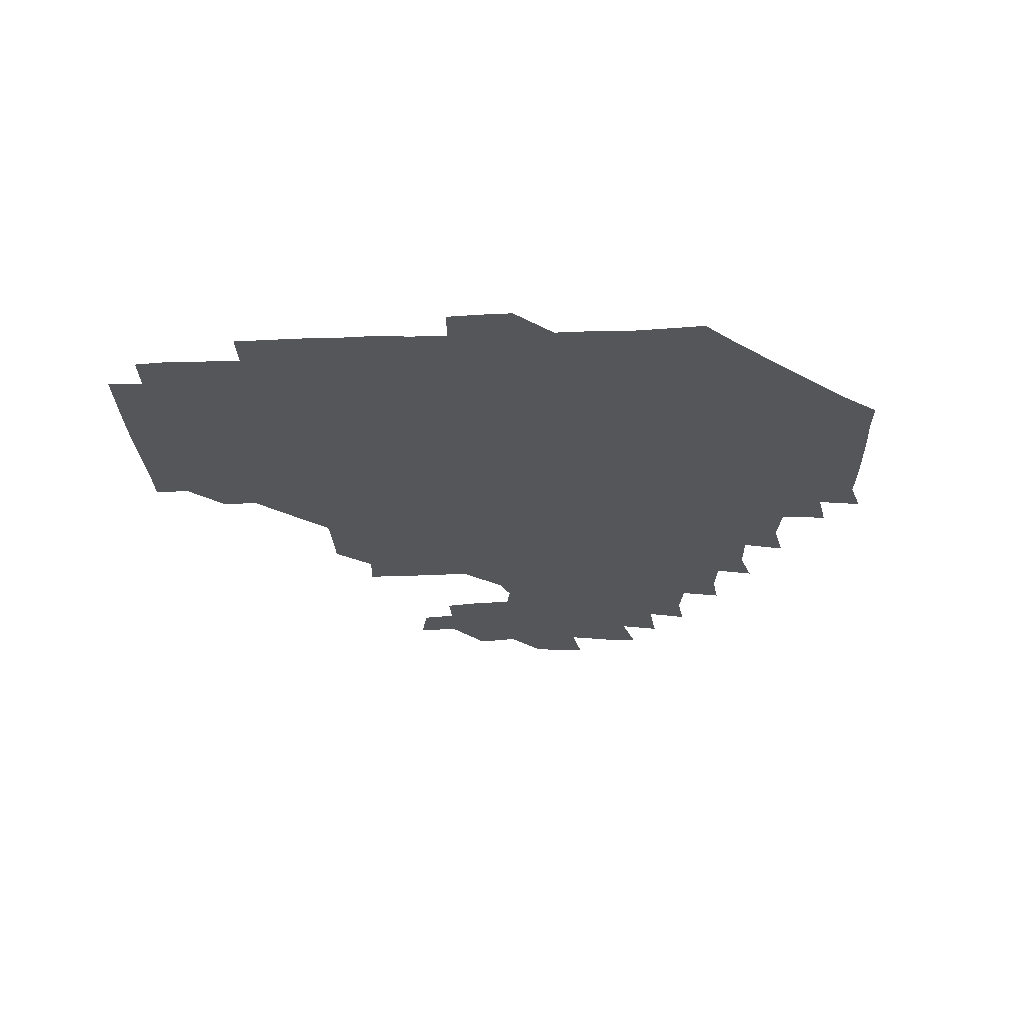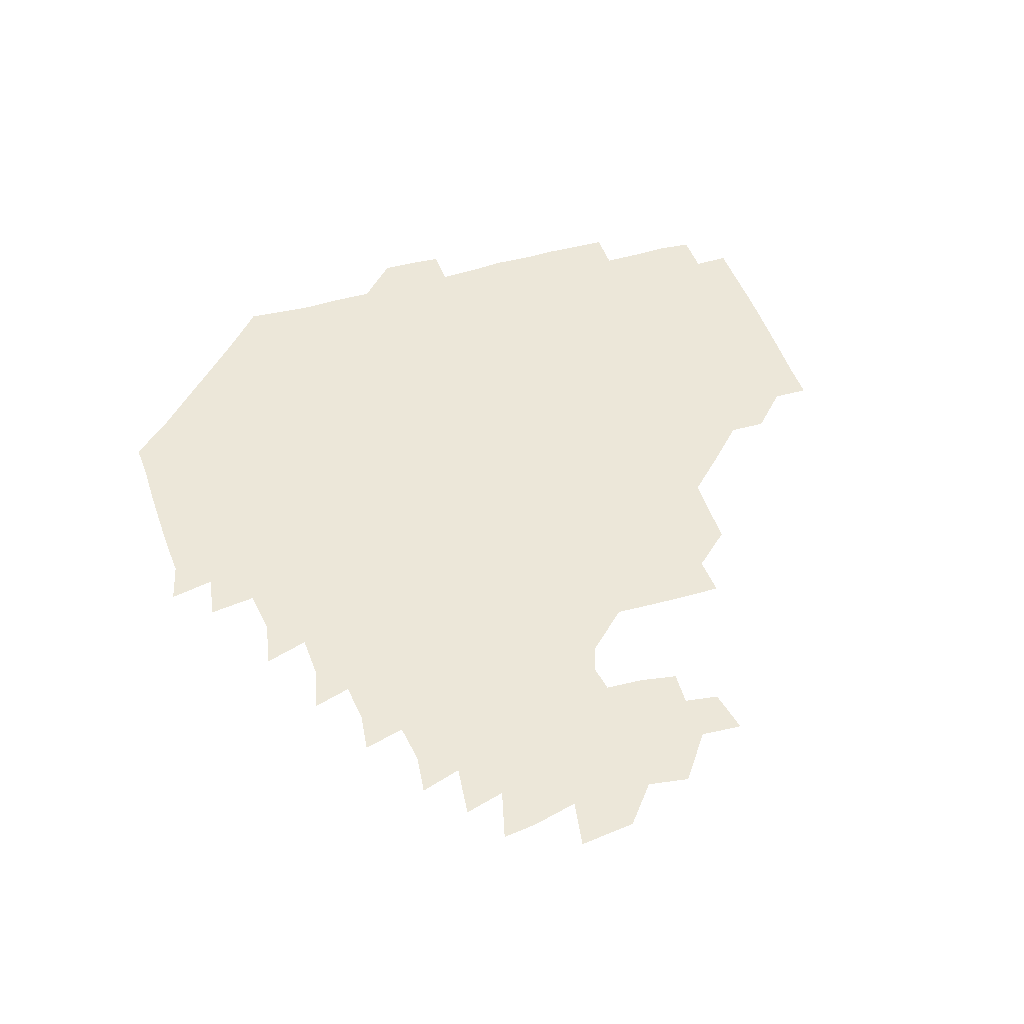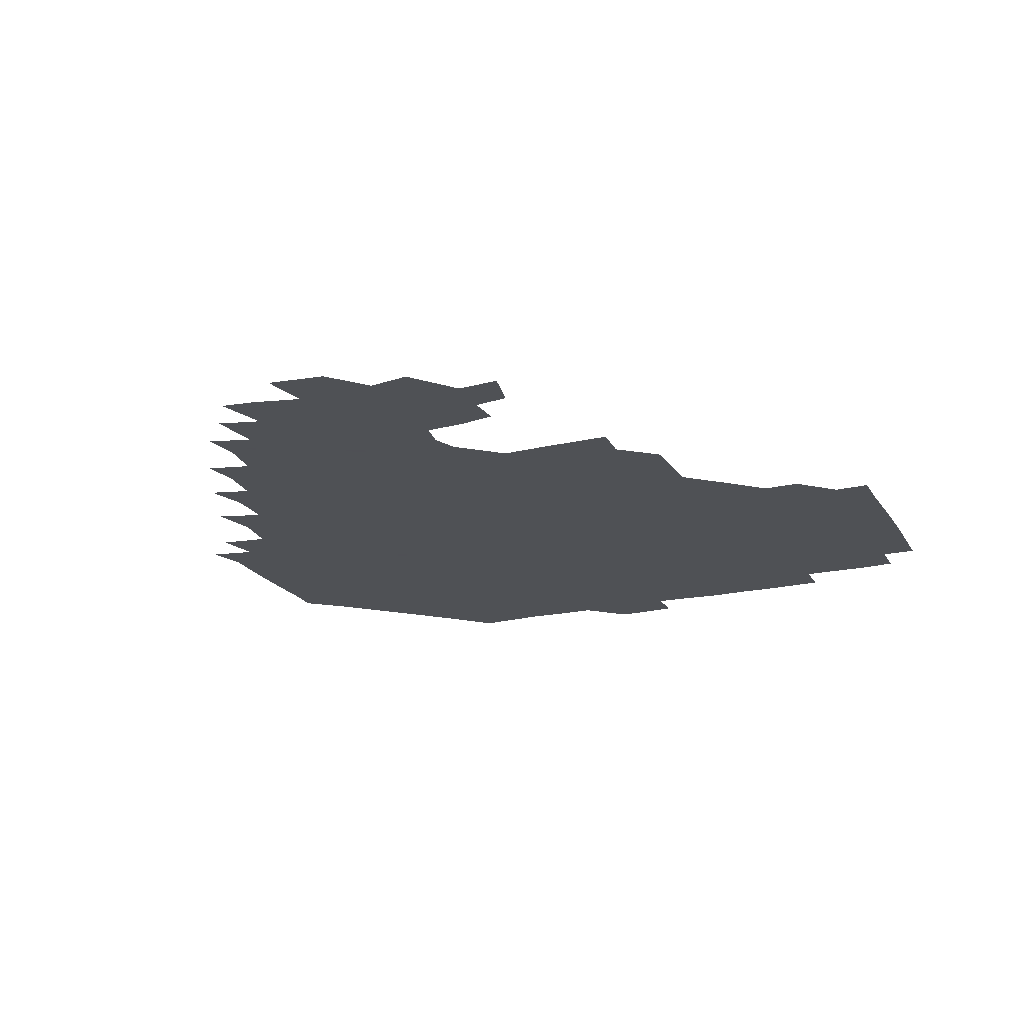
<metadata>
{"format":"obj","ext":"obj","renderer":"f3d","projection":"perspective","resolution":1024,"background":"white","views":[{"elev":-25.4,"azim":-86.5,"up":"+Z"},{"elev":49.8,"azim":72.3,"up":"+Z"},{"elev":-19.5,"azim":113.7,"up":"+Z"}]}
</metadata>
<code>
v 193.4 257.1 0
v 193.7 270.9 0
v 194.5 284.3 0
v 208 179.5 0
v 209 193.4 0
v 210 208.8 0
v 209.4 224.9 0
v 209.6 241.1 0
v 209.7 256.1 0
v 210.2 270.6 0
v 209.8 284.9 0
v 209.1 300.4 0
v 207.8 316 0
v 208.4 331 0
v 208 346.2 0
v 208.4 360.5 0
v 208.7 373.2 0
v 222.7 166.1 0
v 224 180.4 0
v 225.7 195.6 0
v 226.3 210.6 0
v 227.9 226.3 0
v 228.2 241.1 0
v 226.6 256 0
v 226.8 270.9 0
v 226.5 285.7 0
v 226.3 300.8 0
v 226.2 315.8 0
v 225.6 330.9 0
v 225.7 345.6 0
v 225.9 359.9 0
v 224.5 373.6 0
v 224.4 389 0
v 223.9 404.2 0
v 225.1 418.2 0
v 238.1 151.1 0
v 238.6 165.8 0
v 240.4 181 0
v 240.9 195.9 0
v 241.4 211 0
v 241.9 226 0
v 243.7 241.3 0
v 242.1 256.1 0
v 241.4 271 0
v 241.3 285.9 0
v 242.4 300.9 0
v 241.4 316 0
v 241.2 331 0
v 241.8 345.9 0
v 241.7 360.7 0
v 241.1 375.5 0
v 241.2 390.3 0
v 241.2 404.9 0
v 241.6 418.9 0
v 241.4 433.5 0
v 254.4 135.2 0
v 255.7 151.2 0
v 256.2 166.5 0
v 256.3 181.4 0
v 256.8 196.4 0
v 256.7 211.3 0
v 256.8 226.2 0
v 257.5 241.2 0
v 257.1 256 0
v 256.7 271 0
v 256.6 286 0
v 256.3 301.1 0
v 256.3 316.1 0
v 256.9 331.2 0
v 256.8 346.1 0
v 257 361 0
v 256.5 376 0
v 256.4 390.9 0
v 256.7 405.7 0
v 257 420.2 0
v 257.7 434.2 0
v 270.6 119.3 0
v 272.3 137 0
v 272.2 152 0
v 271.8 166.7 0
v 272.2 181.8 0
v 271.7 196.4 0
v 272 211.4 0
v 272 226.3 0
v 272 241.1 0
v 271.5 256 0
v 271.2 271 0
v 270.9 286.1 0
v 271.2 301.1 0
v 271.1 316.2 0
v 271.6 331.2 0
v 271.4 346.2 0
v 270.9 361.2 0
v 271.5 376.2 0
v 271.2 391.1 0
v 272.1 406.1 0
v 271.8 420.6 0
v 273 434.9 0
v 285 103.1 0
v 286.8 121.9 0
v 287.2 137.6 0
v 286.9 152.1 0
v 287.3 167.3 0
v 287 181.9 0
v 287 196.6 0
v 286.9 211.4 0
v 287.2 226.3 0
v 286.7 241.1 0
v 286.4 256 0
v 285.9 271.1 0
v 286.2 286.1 0
v 286 301.1 0
v 286 316.2 0
v 286.2 331.2 0
v 286.1 346.3 0
v 286.4 361.4 0
v 286.1 376.4 0
v 286.6 391.5 0
v 286.4 406.3 0
v 287 421 0
v 287.4 435.3 0
v 300.3 103.9 0
v 301.8 123 0
v 301.9 137.9 0
v 301.7 152.3 0
v 301.8 167.3 0
v 301.9 182 0
v 301.4 196.5 0
v 302.1 211.6 0
v 302.4 226.3 0
v 301.7 241 0
v 301.2 256 0
v 300.9 271.1 0
v 301.1 286 0
v 300.8 301.2 0
v 301.1 316.3 0
v 300.9 331.3 0
v 301.1 346.4 0
v 301.1 361.3 0
v 301 376.4 0
v 301.2 391.5 0
v 301 406.3 0
v 301.6 421.1 0
v 302.2 435.5 0
v 316.3 103.9 0
v 316.4 122.7 0
v 316.3 137.8 0
v 316.4 152.7 0
v 316.5 167.6 0
v 316.5 182.2 0
v 316.6 196.9 0
v 316.8 211.7 0
v 317.2 226.4 0
v 316.8 240.8 0
v 316.4 255.7 0
v 315.9 271 0
v 315.9 286.2 0
v 315.8 301.3 0
v 315.8 316.3 0
v 315.8 331.3 0
v 315.8 346.3 0
v 315.9 361.4 0
v 315.8 376.4 0
v 316 391.6 0
v 316.1 406.4 0
v 316.4 421.1 0
v 316.9 435.6 0
v 332.6 104.3 0
v 331.3 122.4 0
v 331 137.5 0
v 330.9 152.7 0
v 331 167.9 0
v 331 182.2 0
v 331.1 197 0
v 331.2 211.6 0
v 331.5 226.5 0
v 331.4 240.9 0
v 331.3 255.5 0
v 330.9 270.9 0
v 330.6 286.6 0
v 330.7 301.4 0
v 330.7 316.3 0
v 330.8 331.3 0
v 330.8 346.4 0
v 330.8 361.4 0
v 330.8 376.4 0
v 330.8 391.5 0
v 331 406.4 0
v 331.3 421.2 0
v 331.7 435.6 0
v 348.8 104.8 0
v 346.4 122.4 0
v 345.7 137.8 0
v 345.6 152.4 0
v 345.5 167.7 0
v 345.5 182.4 0
v 345.7 197 0
v 345.8 211.9 0
v 345.9 226.5 0
v 346 240.9 0
v 346 255.6 0
v 345.8 270.9 0
v 345.5 286.5 0
v 345.6 301.4 0
v 345.7 316.3 0
v 345.9 331.2 0
v 345.7 346.4 0
v 345.8 361.3 0
v 346 376.4 0
v 346.1 391.4 0
v 345.9 406.6 0
v 346.5 421.4 0
v 346.8 436.1 0
v 364.2 105.8 0
v 361.6 122.2 0
v 360.5 138.1 0
v 360.2 152.7 0
v 359.8 168.1 0
v 360.2 182.1 0
v 360.2 197 0
v 360.3 211.9 0
v 360.3 226.7 0
v 360.5 241 0
v 360.6 255.6 0
v 360.6 270.8 0
v 360.6 286 0
v 360.6 301.1 0
v 360.7 316.1 0
v 360.9 331.3 0
v 360.9 346.2 0
v 361 361.2 0
v 361.3 376.3 0
v 361.5 391.3 0
v 361.8 406.4 0
v 380.5 101.3 0
v 376.9 120.1 0
v 375.1 138.6 0
v 374.6 153.3 0
v 374.4 168 0
v 374.2 183.1 0
v 374.7 197.2 0
v 374.5 212.4 0
v 374.6 226.8 0
v 374.7 241.2 0
v 375.1 255.8 0
v 375.3 270.7 0
v 375.5 285.6 0
v 375.6 300.6 0
v 375.7 315.9 0
v 375.8 331.1 0
v 376.1 346.1 0
v 376.2 361 0
v 376.8 376.1 0
v 395 116.8 0
v 392.5 136.8 0
v 389.2 154 0
v 388.7 168.5 0
v 388.8 183 0
v 388.6 198 0
v 388.3 212.9 0
v 388.5 227.2 0
v 388.8 241.4 0
v 389.2 255.8 0
v 389.7 270.5 0
v 389.9 285.2 0
v 390.3 300.4 0
v 390.5 315.6 0
v 390.7 330.9 0
v 391 345.8 0
v 391.8 360.6 0
v 411.1 139.3 0
v 406.2 154.4 0
v 404.6 168.2 0
v 404.3 182.7 0
v 403.3 197.8 0
v 402.9 212.6 0
v 403.9 226.8 0
v 403.6 241.5 0
v 403.5 256.1 0
v 404 270.6 0
v 404.5 285.4 0
v 404.7 300.2 0
v 405.2 315.5 0
v 405.4 330.4 0
v 405.9 345.4 0
v 407.4 360.5 0
v 430.4 135.5 0
v 424.9 153.8 0
v 420.3 168.5 0
v 420.1 182.3 0
v 418.6 197.6 0
v 416.8 213.1 0
v 417.8 227 0
v 418.1 241.5 0
v 418.7 256.2 0
v 418.8 270.8 0
v 418.8 285.4 0
v 419.1 300 0
v 420.1 315.3 0
v 420.1 330.2 0
v 421 345.1 0
v 423.2 360.7 0
v 443.5 154.6 0
v 439.5 167.9 0
v 437.4 181.8 0
v 435.2 197.1 0
v 432 213.2 0
v 431.6 227.4 0
v 431.8 241.7 0
v 433.1 256.1 0
v 433.3 270.7 0
v 433.1 285.1 0
v 434.5 299.6 0
v 435.4 315.1 0
v 435.8 330.4 0
v 437.2 344.9 0
v 461.1 149.9 0
v 456.4 166.2 0
v 453 181.4 0
v 451.9 195.9 0
v 448.8 212.3 0
v 447 227.3 0
v 447.2 241.5 0
v 448.2 256 0
v 448.1 270.4 0
v 449.9 284.3 0
v 452.4 297.7 0
v 453 316 0
v 453.3 332.2 0
v 453.3 346.2 0
v 473.5 168.1 0
v 468.9 182.8 0
v 466 197.4 0
v 464.9 211.6 0
v 462.4 227.2 0
v 461.7 241.3 0
v 463.6 254.7 0
v 465.5 268.2 0
v 469.3 279.8 0
v 489.5 166 0
v 485 183.5 0
v 481 198.6 0
v 477.5 214 0
v 475.9 227.9 0
v 475 241.6 0
v 475.4 254.1 0
v 476.9 266 0
v 480 276.2 0
v 501.9 185.9 0
v 497.4 199.8 0
v 494.7 214 0
v 491.9 227.7 0
v 491.1 241.3 0
v 490.4 254.2 0
v 490.5 266.1 0
v 491.4 278.2 0
v 492.1 294.1 0
v 494.8 309.9 0
v 518.5 183.9 0
v 513 201.2 0
v 511.9 214.3 0
v 508.5 227.9 0
v 507.2 241.4 0
v 507.1 255.4 0
v 507.4 269.3 0
v 507 282.8 0
v 507.5 296 0
v 508.9 309.4 0
v 511 323.7 0
v 534.8 198.9 0
v 530 216 0
v 527.7 228.6 0
v 525.8 242.3 0
v 524.9 255.6 0
v 524.5 269.3 0
v 524.6 283.3 0
v 526.9 297.1 0
v 528 310.2 0
v 529.2 327.7 0
v 551.3 210.5 0
v 549.4 225 0
v 544.6 244.3 0
v 543.8 255.2 0
v 543.7 267 0
v 545.2 278.4 0
v 548 295.6 0
v 564.8 241 0
v 563.3 252.5 0
v 561.8 264.8 0
f 8 9 1
f 1 9 2
f 9 10 2
f 2 10 3
f 10 11 3
f 18 19 4
f 4 19 5
f 19 20 5
f 5 20 6
f 20 21 6
f 6 21 7
f 21 22 7
f 7 22 8
f 22 23 8
f 8 23 9
f 23 24 9
f 9 24 10
f 24 25 10
f 10 25 11
f 25 26 11
f 11 26 12
f 26 27 12
f 12 27 13
f 27 28 13
f 13 28 14
f 28 29 14
f 14 29 15
f 29 30 15
f 15 30 16
f 30 31 16
f 16 31 17
f 31 32 17
f 36 37 18
f 18 37 19
f 37 38 19
f 19 38 20
f 38 39 20
f 20 39 21
f 39 40 21
f 21 40 22
f 40 41 22
f 22 41 23
f 41 42 23
f 23 42 24
f 42 43 24
f 24 43 25
f 43 44 25
f 25 44 26
f 44 45 26
f 26 45 27
f 45 46 27
f 27 46 28
f 46 47 28
f 28 47 29
f 47 48 29
f 29 48 30
f 48 49 30
f 30 49 31
f 49 50 31
f 31 50 32
f 50 51 32
f 32 51 33
f 51 52 33
f 33 52 34
f 52 53 34
f 34 53 35
f 53 54 35
f 56 57 36
f 36 57 37
f 57 58 37
f 37 58 38
f 58 59 38
f 38 59 39
f 59 60 39
f 39 60 40
f 60 61 40
f 40 61 41
f 61 62 41
f 41 62 42
f 62 63 42
f 42 63 43
f 63 64 43
f 43 64 44
f 64 65 44
f 44 65 45
f 65 66 45
f 45 66 46
f 66 67 46
f 46 67 47
f 67 68 47
f 47 68 48
f 68 69 48
f 48 69 49
f 69 70 49
f 49 70 50
f 70 71 50
f 50 71 51
f 71 72 51
f 51 72 52
f 72 73 52
f 52 73 53
f 73 74 53
f 53 74 54
f 74 75 54
f 54 75 55
f 75 76 55
f 77 78 56
f 56 78 57
f 78 79 57
f 57 79 58
f 79 80 58
f 58 80 59
f 80 81 59
f 59 81 60
f 81 82 60
f 60 82 61
f 82 83 61
f 61 83 62
f 83 84 62
f 62 84 63
f 84 85 63
f 63 85 64
f 85 86 64
f 64 86 65
f 86 87 65
f 65 87 66
f 87 88 66
f 66 88 67
f 88 89 67
f 67 89 68
f 89 90 68
f 68 90 69
f 90 91 69
f 69 91 70
f 91 92 70
f 70 92 71
f 92 93 71
f 71 93 72
f 93 94 72
f 72 94 73
f 94 95 73
f 73 95 74
f 95 96 74
f 74 96 75
f 96 97 75
f 75 97 76
f 97 98 76
f 99 100 77
f 77 100 78
f 100 101 78
f 78 101 79
f 101 102 79
f 79 102 80
f 102 103 80
f 80 103 81
f 103 104 81
f 81 104 82
f 104 105 82
f 82 105 83
f 105 106 83
f 83 106 84
f 106 107 84
f 84 107 85
f 107 108 85
f 85 108 86
f 108 109 86
f 86 109 87
f 109 110 87
f 87 110 88
f 110 111 88
f 88 111 89
f 111 112 89
f 89 112 90
f 112 113 90
f 90 113 91
f 113 114 91
f 91 114 92
f 114 115 92
f 92 115 93
f 115 116 93
f 93 116 94
f 116 117 94
f 94 117 95
f 117 118 95
f 95 118 96
f 118 119 96
f 96 119 97
f 119 120 97
f 97 120 98
f 120 121 98
f 99 122 100
f 122 123 100
f 100 123 101
f 123 124 101
f 101 124 102
f 124 125 102
f 102 125 103
f 125 126 103
f 103 126 104
f 126 127 104
f 104 127 105
f 127 128 105
f 105 128 106
f 128 129 106
f 106 129 107
f 129 130 107
f 107 130 108
f 130 131 108
f 108 131 109
f 131 132 109
f 109 132 110
f 132 133 110
f 110 133 111
f 133 134 111
f 111 134 112
f 134 135 112
f 112 135 113
f 135 136 113
f 113 136 114
f 136 137 114
f 114 137 115
f 137 138 115
f 115 138 116
f 138 139 116
f 116 139 117
f 139 140 117
f 117 140 118
f 140 141 118
f 118 141 119
f 141 142 119
f 119 142 120
f 142 143 120
f 120 143 121
f 143 144 121
f 122 145 123
f 145 146 123
f 123 146 124
f 146 147 124
f 124 147 125
f 147 148 125
f 125 148 126
f 148 149 126
f 126 149 127
f 149 150 127
f 127 150 128
f 150 151 128
f 128 151 129
f 151 152 129
f 129 152 130
f 152 153 130
f 130 153 131
f 153 154 131
f 131 154 132
f 154 155 132
f 132 155 133
f 155 156 133
f 133 156 134
f 156 157 134
f 134 157 135
f 157 158 135
f 135 158 136
f 158 159 136
f 136 159 137
f 159 160 137
f 137 160 138
f 160 161 138
f 138 161 139
f 161 162 139
f 139 162 140
f 162 163 140
f 140 163 141
f 163 164 141
f 141 164 142
f 164 165 142
f 142 165 143
f 165 166 143
f 143 166 144
f 166 167 144
f 145 168 146
f 168 169 146
f 146 169 147
f 169 170 147
f 147 170 148
f 170 171 148
f 148 171 149
f 171 172 149
f 149 172 150
f 172 173 150
f 150 173 151
f 173 174 151
f 151 174 152
f 174 175 152
f 152 175 153
f 175 176 153
f 153 176 154
f 176 177 154
f 154 177 155
f 177 178 155
f 155 178 156
f 178 179 156
f 156 179 157
f 179 180 157
f 157 180 158
f 180 181 158
f 158 181 159
f 181 182 159
f 159 182 160
f 182 183 160
f 160 183 161
f 183 184 161
f 161 184 162
f 184 185 162
f 162 185 163
f 185 186 163
f 163 186 164
f 186 187 164
f 164 187 165
f 187 188 165
f 165 188 166
f 188 189 166
f 166 189 167
f 189 190 167
f 168 191 169
f 191 192 169
f 169 192 170
f 192 193 170
f 170 193 171
f 193 194 171
f 171 194 172
f 194 195 172
f 172 195 173
f 195 196 173
f 173 196 174
f 196 197 174
f 174 197 175
f 197 198 175
f 175 198 176
f 198 199 176
f 176 199 177
f 199 200 177
f 177 200 178
f 200 201 178
f 178 201 179
f 201 202 179
f 179 202 180
f 202 203 180
f 180 203 181
f 203 204 181
f 181 204 182
f 204 205 182
f 182 205 183
f 205 206 183
f 183 206 184
f 206 207 184
f 184 207 185
f 207 208 185
f 185 208 186
f 208 209 186
f 186 209 187
f 209 210 187
f 187 210 188
f 210 211 188
f 188 211 189
f 211 212 189
f 189 212 190
f 212 213 190
f 191 214 192
f 214 215 192
f 192 215 193
f 215 216 193
f 193 216 194
f 216 217 194
f 194 217 195
f 217 218 195
f 195 218 196
f 218 219 196
f 196 219 197
f 219 220 197
f 197 220 198
f 220 221 198
f 198 221 199
f 221 222 199
f 199 222 200
f 222 223 200
f 200 223 201
f 223 224 201
f 201 224 202
f 224 225 202
f 202 225 203
f 225 226 203
f 203 226 204
f 226 227 204
f 204 227 205
f 227 228 205
f 205 228 206
f 228 229 206
f 206 229 207
f 229 230 207
f 207 230 208
f 230 231 208
f 208 231 209
f 231 232 209
f 209 232 210
f 232 233 210
f 210 233 211
f 233 234 211
f 211 234 212
f 214 235 215
f 235 236 215
f 215 236 216
f 236 237 216
f 216 237 217
f 237 238 217
f 217 238 218
f 238 239 218
f 218 239 219
f 239 240 219
f 219 240 220
f 240 241 220
f 220 241 221
f 241 242 221
f 221 242 222
f 242 243 222
f 222 243 223
f 243 244 223
f 223 244 224
f 244 245 224
f 224 245 225
f 245 246 225
f 225 246 226
f 246 247 226
f 226 247 227
f 247 248 227
f 227 248 228
f 248 249 228
f 228 249 229
f 249 250 229
f 229 250 230
f 250 251 230
f 230 251 231
f 251 252 231
f 231 252 232
f 252 253 232
f 232 253 233
f 236 254 237
f 254 255 237
f 237 255 238
f 255 256 238
f 238 256 239
f 256 257 239
f 239 257 240
f 257 258 240
f 240 258 241
f 258 259 241
f 241 259 242
f 259 260 242
f 242 260 243
f 260 261 243
f 243 261 244
f 261 262 244
f 244 262 245
f 262 263 245
f 245 263 246
f 263 264 246
f 246 264 247
f 264 265 247
f 247 265 248
f 265 266 248
f 248 266 249
f 266 267 249
f 249 267 250
f 267 268 250
f 250 268 251
f 268 269 251
f 251 269 252
f 269 270 252
f 252 270 253
f 255 271 256
f 271 272 256
f 256 272 257
f 272 273 257
f 257 273 258
f 273 274 258
f 258 274 259
f 274 275 259
f 259 275 260
f 275 276 260
f 260 276 261
f 276 277 261
f 261 277 262
f 277 278 262
f 262 278 263
f 278 279 263
f 263 279 264
f 279 280 264
f 264 280 265
f 280 281 265
f 265 281 266
f 281 282 266
f 266 282 267
f 282 283 267
f 267 283 268
f 283 284 268
f 268 284 269
f 284 285 269
f 269 285 270
f 285 286 270
f 271 287 272
f 287 288 272
f 272 288 273
f 288 289 273
f 273 289 274
f 289 290 274
f 274 290 275
f 290 291 275
f 275 291 276
f 291 292 276
f 276 292 277
f 292 293 277
f 277 293 278
f 293 294 278
f 278 294 279
f 294 295 279
f 279 295 280
f 295 296 280
f 280 296 281
f 296 297 281
f 281 297 282
f 297 298 282
f 282 298 283
f 298 299 283
f 283 299 284
f 299 300 284
f 284 300 285
f 300 301 285
f 285 301 286
f 301 302 286
f 288 303 289
f 303 304 289
f 289 304 290
f 304 305 290
f 290 305 291
f 305 306 291
f 291 306 292
f 306 307 292
f 292 307 293
f 307 308 293
f 293 308 294
f 308 309 294
f 294 309 295
f 309 310 295
f 295 310 296
f 310 311 296
f 296 311 297
f 311 312 297
f 297 312 298
f 312 313 298
f 298 313 299
f 313 314 299
f 299 314 300
f 314 315 300
f 300 315 301
f 315 316 301
f 301 316 302
f 303 317 304
f 317 318 304
f 304 318 305
f 318 319 305
f 305 319 306
f 319 320 306
f 306 320 307
f 320 321 307
f 307 321 308
f 321 322 308
f 308 322 309
f 322 323 309
f 309 323 310
f 323 324 310
f 310 324 311
f 324 325 311
f 311 325 312
f 325 326 312
f 312 326 313
f 326 327 313
f 313 327 314
f 327 328 314
f 314 328 315
f 328 329 315
f 315 329 316
f 329 330 316
f 318 331 319
f 331 332 319
f 319 332 320
f 332 333 320
f 320 333 321
f 333 334 321
f 321 334 322
f 334 335 322
f 322 335 323
f 335 336 323
f 323 336 324
f 336 337 324
f 324 337 325
f 337 338 325
f 325 338 326
f 338 339 326
f 326 339 327
f 331 340 332
f 340 341 332
f 332 341 333
f 341 342 333
f 333 342 334
f 342 343 334
f 334 343 335
f 343 344 335
f 335 344 336
f 344 345 336
f 336 345 337
f 345 346 337
f 337 346 338
f 346 347 338
f 338 347 339
f 347 348 339
f 341 349 342
f 349 350 342
f 342 350 343
f 350 351 343
f 343 351 344
f 351 352 344
f 344 352 345
f 352 353 345
f 345 353 346
f 353 354 346
f 346 354 347
f 354 355 347
f 347 355 348
f 355 356 348
f 349 359 350
f 359 360 350
f 350 360 351
f 360 361 351
f 351 361 352
f 361 362 352
f 352 362 353
f 362 363 353
f 353 363 354
f 363 364 354
f 354 364 355
f 364 365 355
f 355 365 356
f 365 366 356
f 356 366 357
f 366 367 357
f 357 367 358
f 367 368 358
f 360 370 361
f 370 371 361
f 361 371 362
f 371 372 362
f 362 372 363
f 372 373 363
f 363 373 364
f 373 374 364
f 364 374 365
f 374 375 365
f 365 375 366
f 375 376 366
f 366 376 367
f 376 377 367
f 367 377 368
f 377 378 368
f 368 378 369
f 378 379 369
f 371 380 372
f 380 381 372
f 372 381 373
f 381 382 373
f 373 382 374
f 382 383 374
f 374 383 375
f 383 384 375
f 375 384 376
f 384 385 376
f 376 385 377
f 385 386 377
f 377 386 378
f 382 387 383
f 387 388 383
f 383 388 384
f 388 389 384
f 384 389 385

</code>
